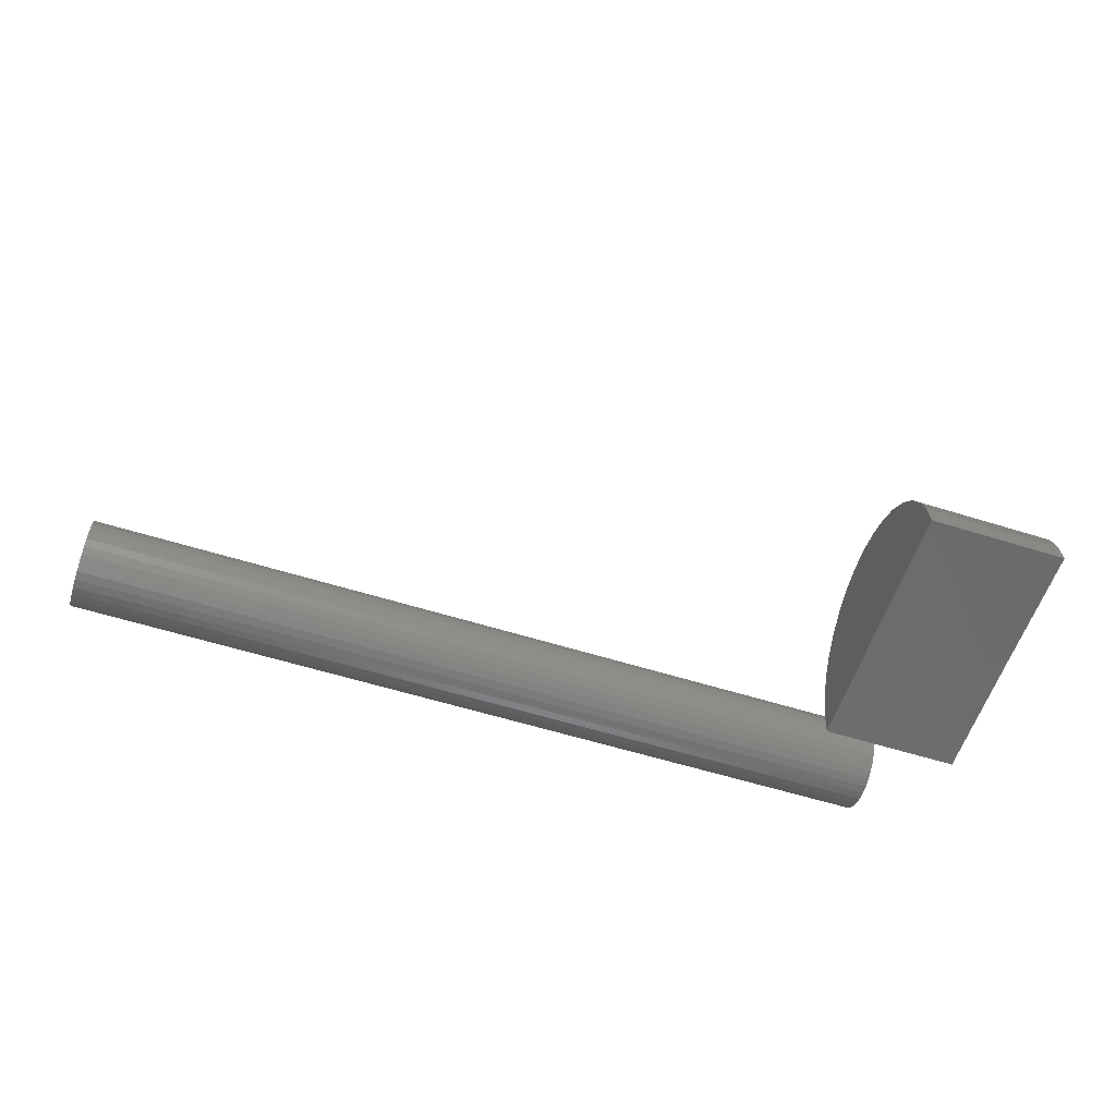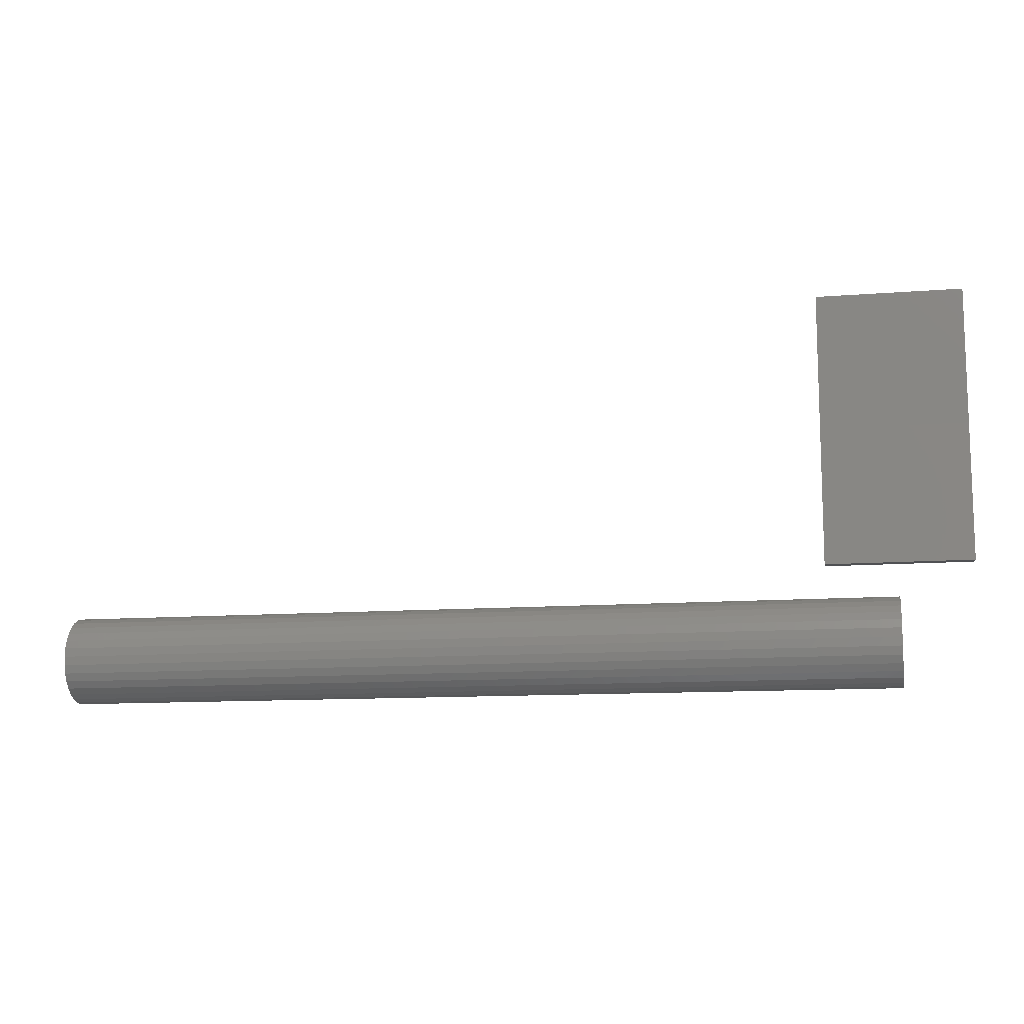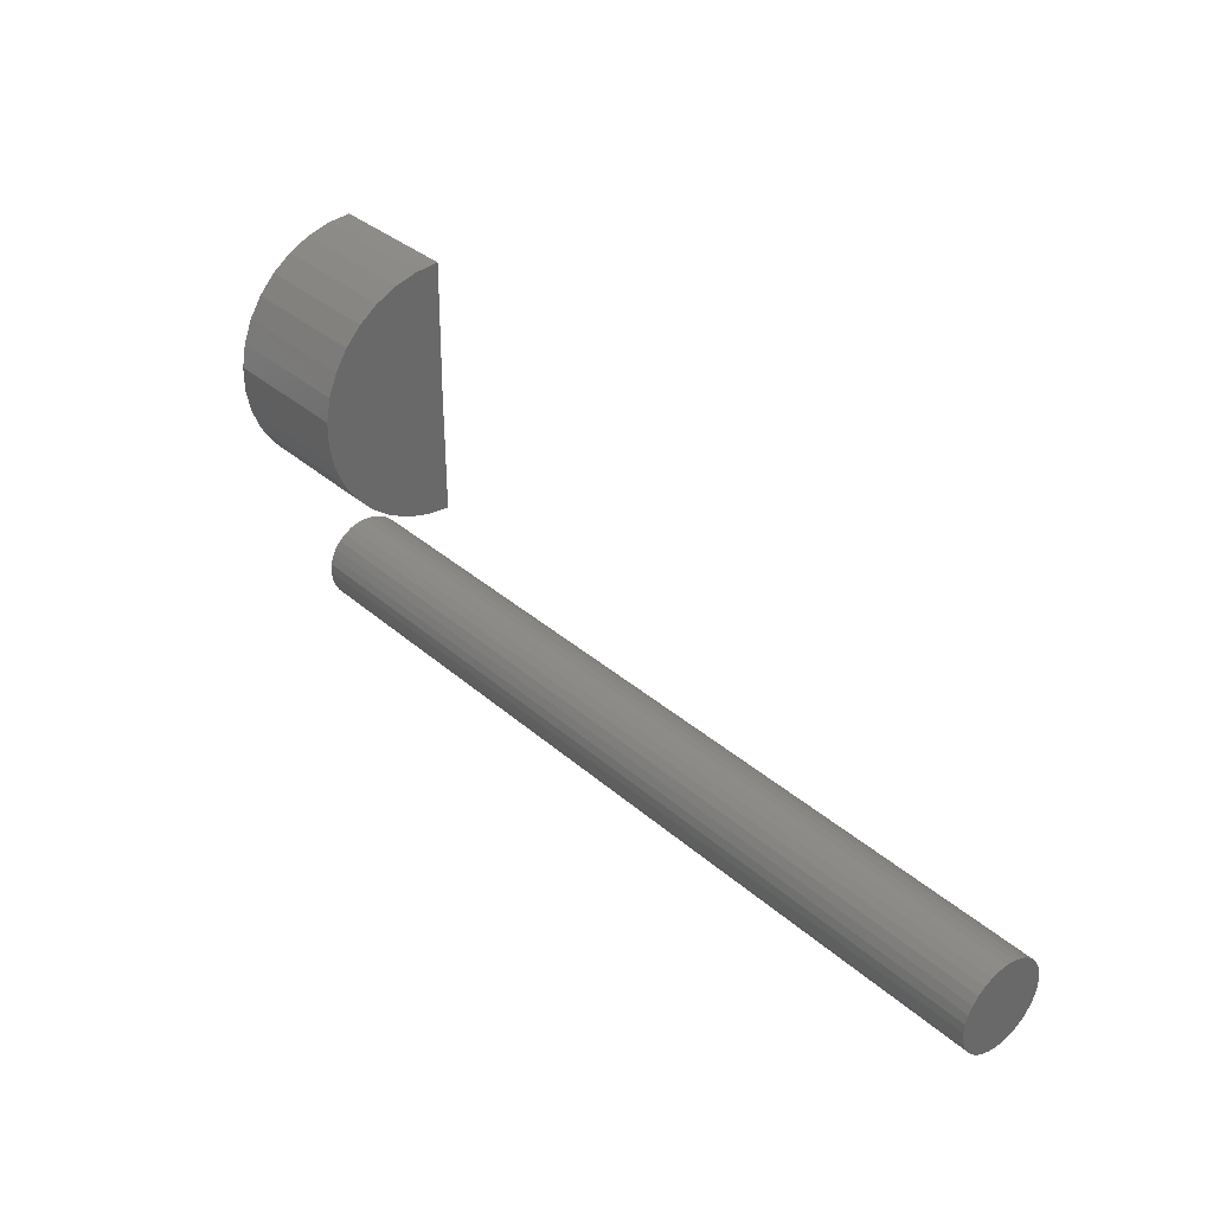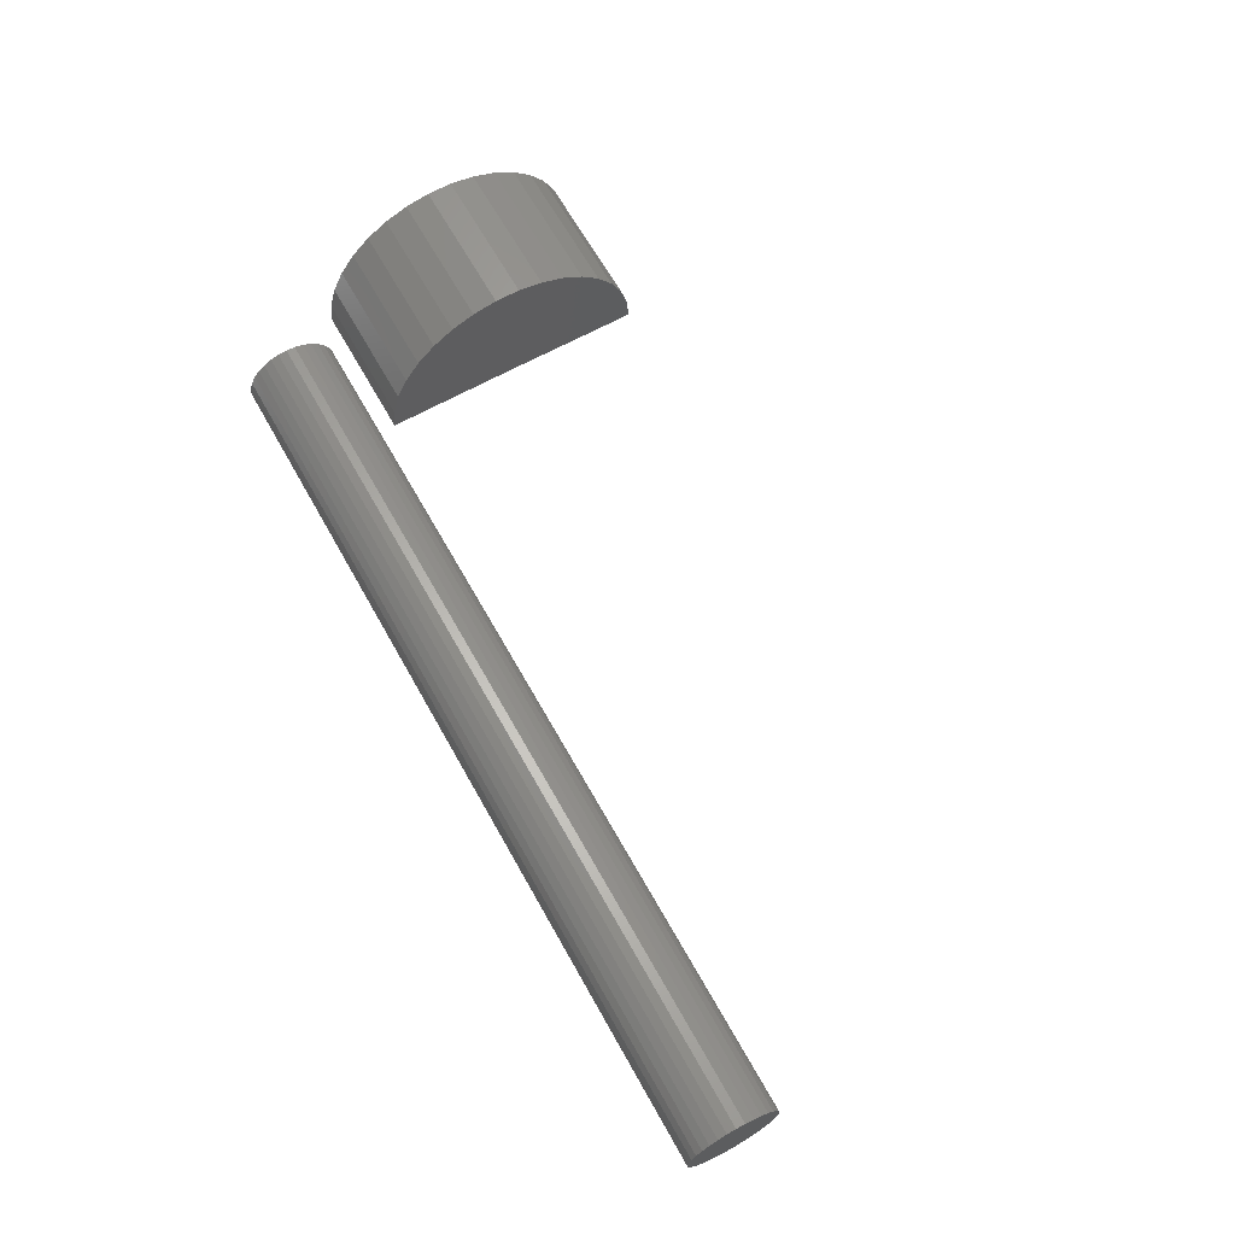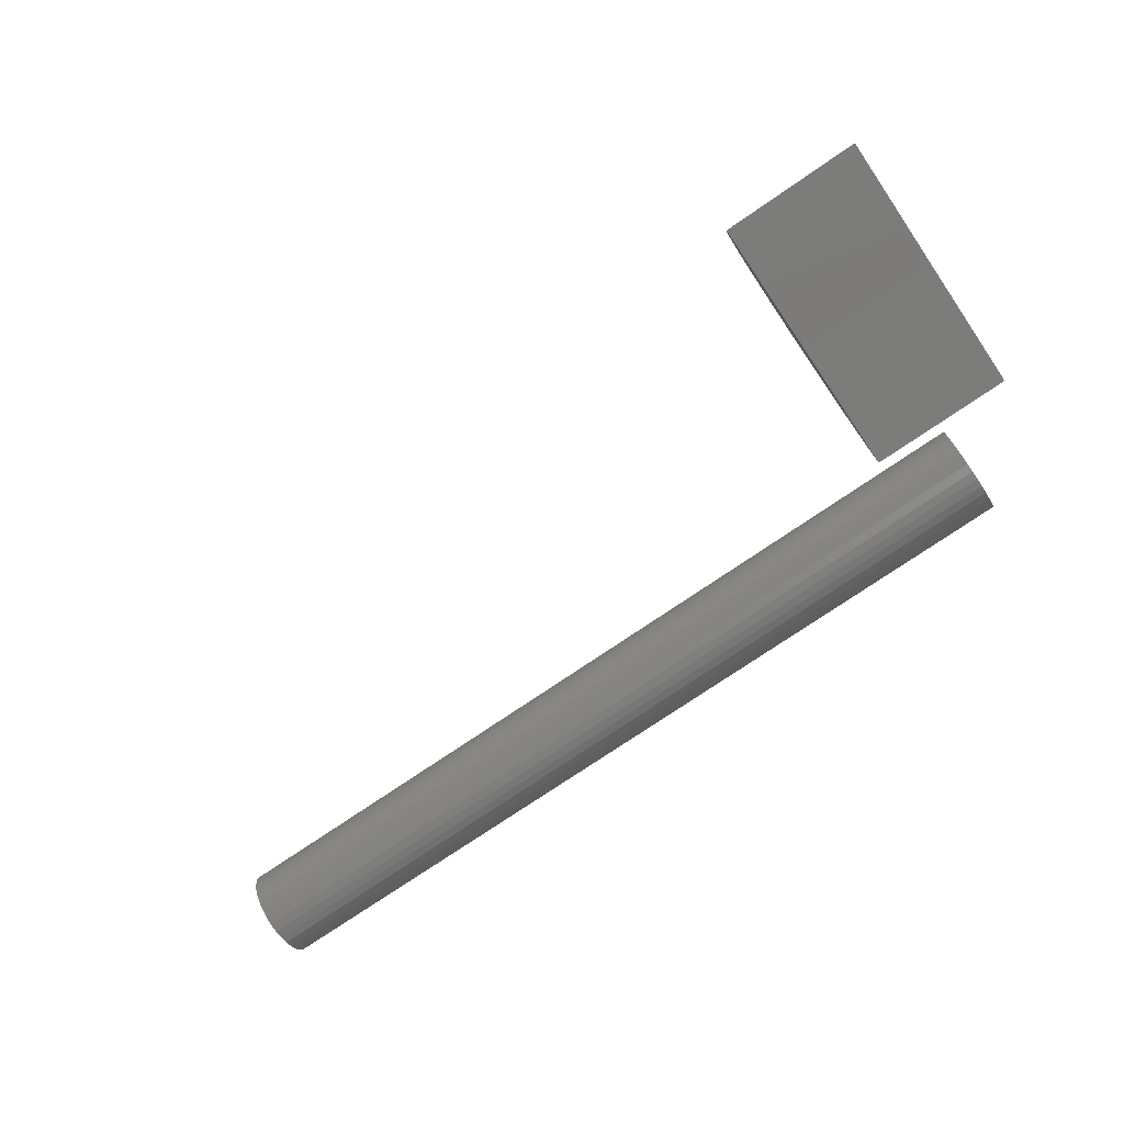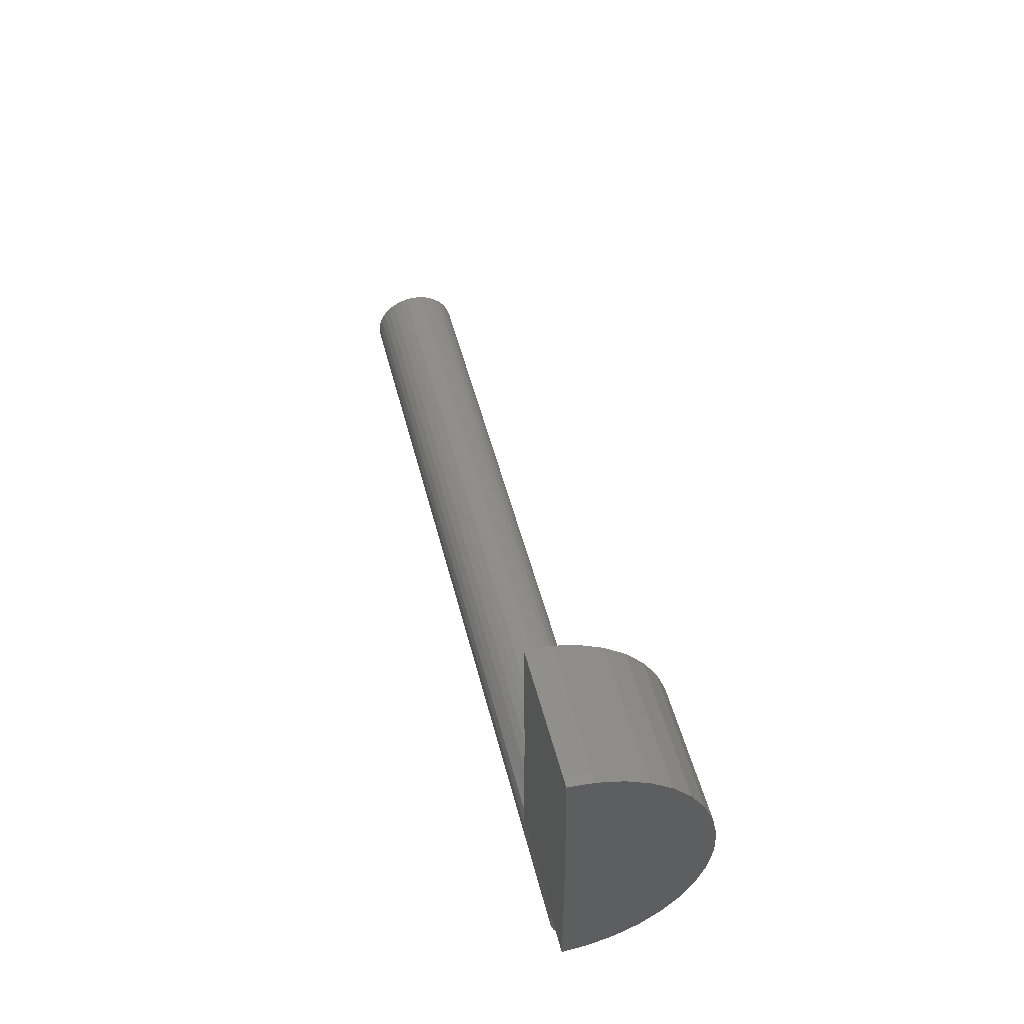
<metadata>
{"format":"stl","ext":"stl","renderer":"f3d","projection":"perspective","resolution":1024,"background":"white","views":[{"elev":-58.5,"azim":162.1,"up":"+Z"},{"elev":-11.5,"azim":-169.3,"up":"+Y"},{"elev":34.7,"azim":49.2,"up":"+Y"},{"elev":65.7,"azim":60.7,"up":"+Z"},{"elev":-75.1,"azim":-145.6,"up":"+Z"},{"elev":48.4,"azim":-103.7,"up":"+Y"}]}
</metadata>
<code>
# stl→obj: 102 verts, 196 faces
v 0.75 -0.1246 0.08635
v 0.75 -0.1323 0.08559
v 0.75 -0.1397 0.08334
v 0.75 -0.1169 0.08559
v 0.75 -0.1095 0.08334
v 0.75 -0.1465 0.0797
v 0.75 -0.1027 0.0797
v 0.75 -0.1525 0.07479
v 0.75 -0.09668 0.07479
v 0.75 -0.1574 0.06881
v 0.75 -0.09177 0.06881
v 0.75 -0.1611 0.06198
v 0.75 -0.08812 0.06198
v 0.75 -0.1633 0.05458
v 0.75 -0.08587 0.05458
v 0.75 -0.08587 0.03917
v 0.75 -0.1611 0.03177
v 0.75 -0.08812 0.03177
v 0.75 -0.1574 0.02494
v 0.75 -0.09177 0.02494
v 0.75 -0.1525 0.01896
v 0.75 -0.09668 0.01896
v 0.75 -0.1465 0.01405
v 0.75 -0.1027 0.01405
v 0.75 -0.1397 0.01041
v 0.75 -0.1095 0.01041
v 0.75 -0.1323 0.00816
v 0.75 -0.1246 0.007401
v 0.75 -0.1169 0.00816
v 0.75 -0.08512 0.04688
v 0.75 -0.1641 0.04688
v 0.75 -0.1633 0.03917
v -2.277e-18 -0.1397 0.08334
v -2.418e-18 -0.1323 0.08559
v -2.465e-18 -0.1246 0.08635
v -2.418e-18 -0.1169 0.08559
v -2.277e-18 -0.1095 0.08334
v -2.05e-18 -0.1465 0.0797
v -2.05e-18 -0.1027 0.0797
v -1.743e-18 -0.1525 0.07479
v -1.743e-18 -0.09668 0.07479
v -1.37e-18 -0.1574 0.06881
v -1.37e-18 -0.09177 0.06881
v -9.434e-19 -0.1611 0.06198
v -9.434e-19 -0.08812 0.06198
v -4.809e-19 -0.1633 0.05458
v -4.809e-19 -0.08587 0.05458
v 9.434e-19 -0.08812 0.03177
v 9.434e-19 -0.1611 0.03177
v 4.809e-19 -0.08587 0.03917
v 1.37e-18 -0.1574 0.02494
v 1.37e-18 -0.09177 0.02494
v 1.743e-18 -0.1525 0.01896
v 1.743e-18 -0.09668 0.01896
v 2.05e-18 -0.1465 0.01405
v 2.05e-18 -0.1027 0.01405
v 2.277e-18 -0.1397 0.01041
v 2.277e-18 -0.1095 0.01041
v 2.418e-18 -0.1323 0.00816
v 2.465e-18 -0.1246 0.007401
v 2.418e-18 -0.1169 0.00816
v 4.809e-19 -0.1633 0.03917
v -1.057e-33 -0.1641 0.04688
v -1.435e-33 -0.08512 0.04688
v -0.0625 0.1743 -0.001459
v 0.0625 0.1743 -0.001459
v -0.0625 0.05592 0
v 0.0625 0.05592 0
v -0.0625 -0.0625 0
v 0.0625 -0.0625 0
v -0.0625 0.1726 0.02041
v -0.0625 0.1281 0.09388
v -0.0625 0.003598 0.1062
v -0.0625 0.1095 0.1056
v -0.0625 0.02409 0.1141
v -0.0625 0.08915 0.1137
v -0.0625 0.04568 0.118
v -0.0625 0.06762 0.1178
v -0.0625 -0.06047 0.02184
v -0.0625 0.1668 0.04158
v -0.0625 -0.05444 0.04294
v -0.0625 0.1572 0.06132
v -0.0625 -0.04463 0.06256
v -0.0625 0.1442 0.07895
v -0.0625 -0.03136 0.08003
v -0.0625 -0.0151 0.09476
v 0.0625 0.1726 0.02041
v 0.0625 0.1095 0.1056
v 0.0625 0.003598 0.1062
v 0.0625 0.1281 0.09388
v 0.0625 0.02409 0.1141
v 0.0625 0.08915 0.1137
v 0.0625 0.04568 0.118
v 0.0625 0.06762 0.1178
v 0.0625 -0.0151 0.09476
v 0.0625 -0.03136 0.08003
v 0.0625 0.1442 0.07895
v 0.0625 -0.04463 0.06256
v 0.0625 0.1572 0.06132
v 0.0625 -0.05444 0.04294
v 0.0625 0.1668 0.04158
v 0.0625 -0.06047 0.02184
f 1 2 3
f 4 1 3
f 4 3 5
f 5 3 6
f 5 6 7
f 7 6 8
f 7 8 9
f 9 8 10
f 9 10 11
f 11 10 12
f 11 12 13
f 13 12 14
f 13 14 15
f 16 17 18
f 18 17 19
f 18 19 20
f 20 19 21
f 20 21 22
f 22 21 23
f 22 23 24
f 24 23 25
f 24 25 26
f 26 25 27
f 26 27 28
f 26 28 29
f 15 14 30
f 30 14 31
f 30 31 16
f 16 31 32
f 16 32 17
f 33 34 35
f 33 35 36
f 37 33 36
f 38 33 37
f 39 38 37
f 40 38 39
f 41 40 39
f 42 40 41
f 43 42 41
f 44 42 43
f 45 44 43
f 46 44 45
f 47 46 45
f 48 49 50
f 51 49 48
f 52 51 48
f 53 51 52
f 54 53 52
f 55 53 54
f 56 55 54
f 57 55 56
f 58 57 56
f 59 57 58
f 60 59 58
f 61 60 58
f 49 62 50
f 50 62 63
f 50 63 64
f 64 63 46
f 64 46 47
f 64 30 50
f 50 30 16
f 50 16 48
f 48 16 18
f 48 18 52
f 52 18 20
f 52 20 54
f 54 20 22
f 54 22 56
f 56 22 24
f 56 24 58
f 58 24 26
f 58 26 61
f 61 26 29
f 61 29 60
f 60 29 28
f 60 28 59
f 59 28 27
f 59 27 57
f 57 27 25
f 57 25 55
f 55 25 23
f 55 23 53
f 53 23 21
f 53 21 51
f 51 21 19
f 51 19 49
f 49 19 17
f 49 17 62
f 62 17 32
f 62 32 63
f 63 32 31
f 63 31 46
f 46 31 14
f 46 14 44
f 44 14 12
f 44 12 42
f 42 12 10
f 42 10 40
f 40 10 8
f 40 8 38
f 38 8 6
f 38 6 33
f 33 6 3
f 33 3 34
f 34 3 2
f 34 2 35
f 35 2 1
f 35 1 36
f 36 1 4
f 36 4 37
f 37 4 5
f 37 5 39
f 39 5 7
f 39 7 41
f 41 7 9
f 41 9 43
f 43 9 11
f 43 11 45
f 45 11 13
f 45 13 47
f 47 13 15
f 47 15 64
f 64 15 30
f 65 66 67
f 67 66 68
f 69 67 70
f 70 67 68
f 67 71 65
f 72 73 74
f 74 73 75
f 74 75 76
f 76 75 77
f 76 77 78
f 67 69 71
f 71 69 79
f 71 79 80
f 80 79 81
f 80 81 82
f 82 81 83
f 82 83 84
f 84 83 85
f 84 85 72
f 72 85 86
f 72 86 73
f 87 68 66
f 88 89 90
f 91 89 88
f 92 91 88
f 93 91 92
f 94 93 92
f 89 95 90
f 90 95 96
f 90 96 97
f 97 96 98
f 97 98 99
f 99 98 100
f 99 100 101
f 101 100 102
f 101 102 87
f 87 102 70
f 87 70 68
f 66 65 87
f 87 65 71
f 87 71 101
f 101 71 80
f 101 80 99
f 99 80 82
f 99 82 97
f 97 82 84
f 97 84 90
f 90 84 72
f 90 72 88
f 88 72 74
f 88 74 92
f 92 74 76
f 92 76 94
f 94 76 78
f 94 78 93
f 93 78 77
f 93 77 91
f 91 77 75
f 91 75 89
f 89 75 73
f 89 73 95
f 95 73 86
f 95 86 96
f 96 86 85
f 96 85 98
f 98 85 83
f 98 83 100
f 100 83 81
f 100 81 102
f 102 81 79
f 102 79 70
f 70 79 69

</code>
